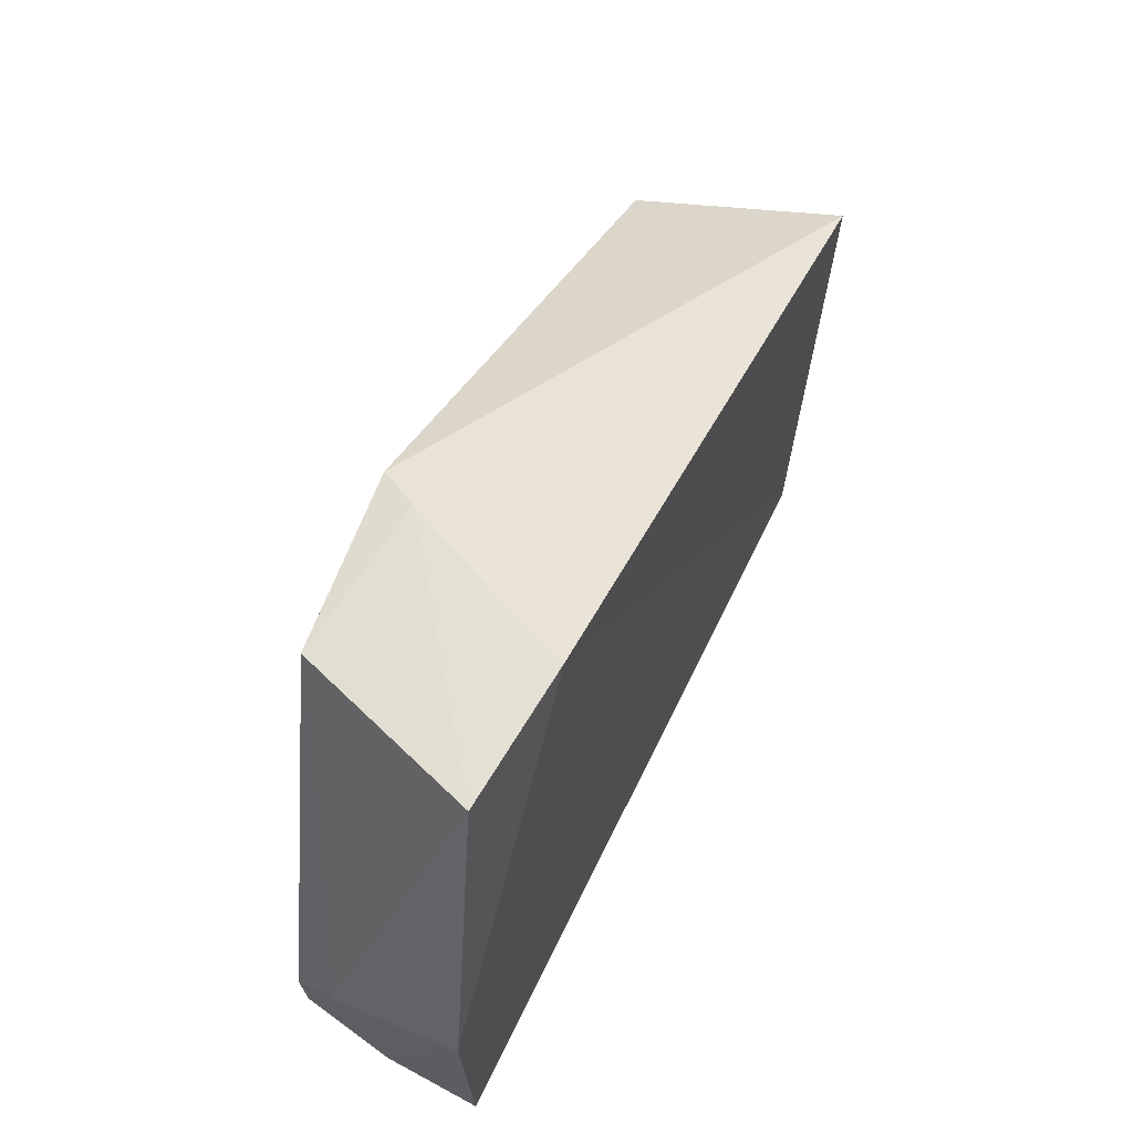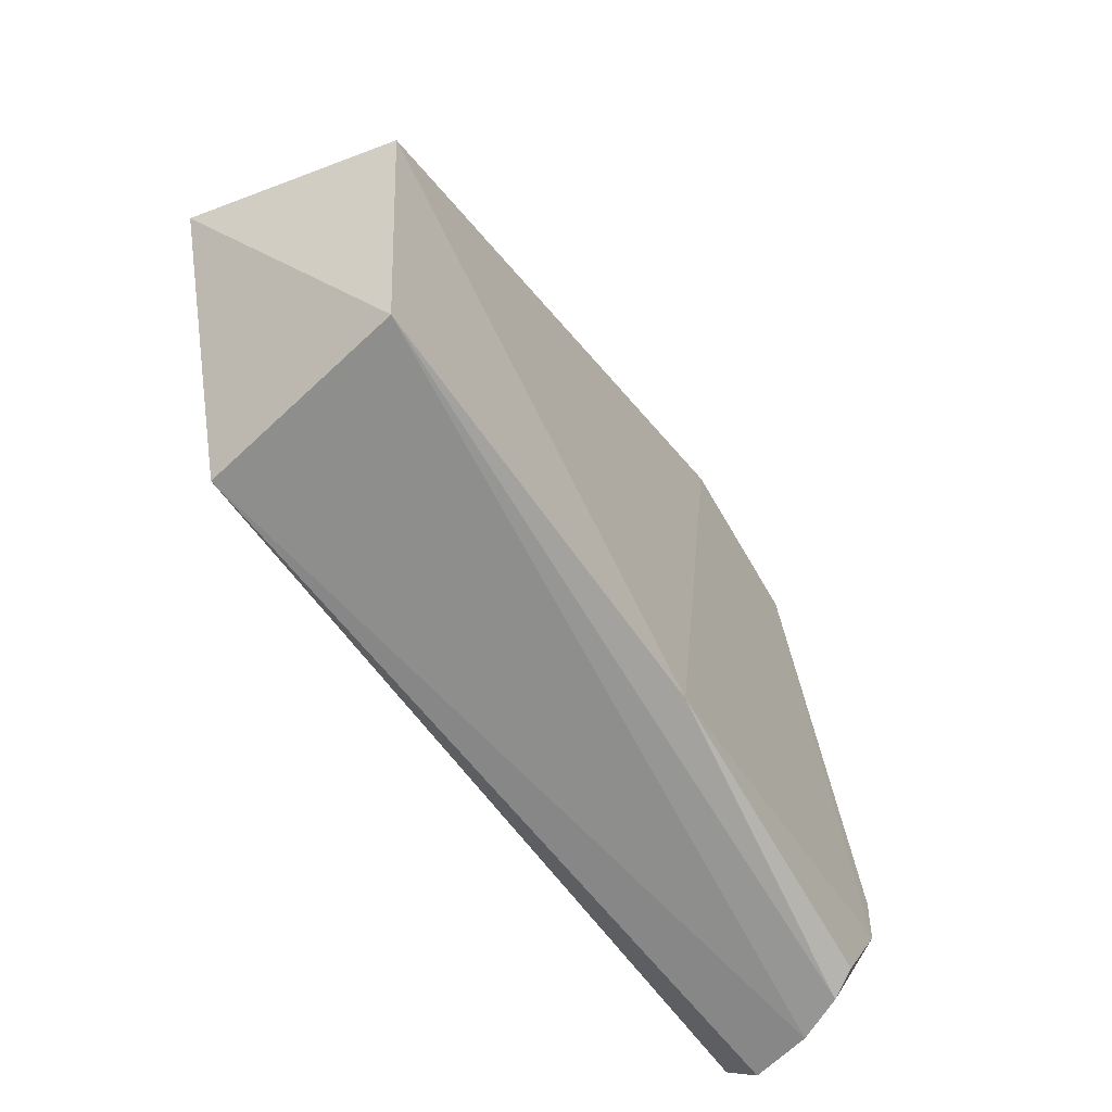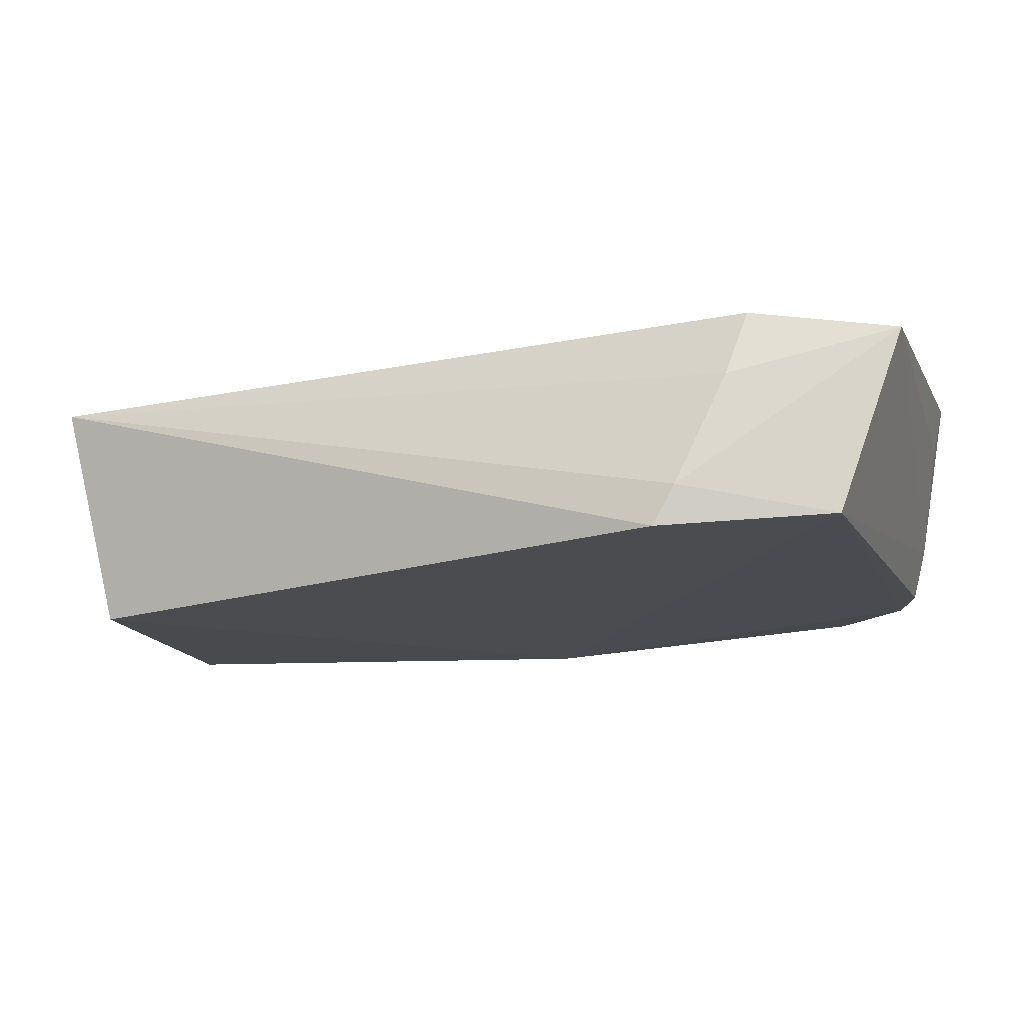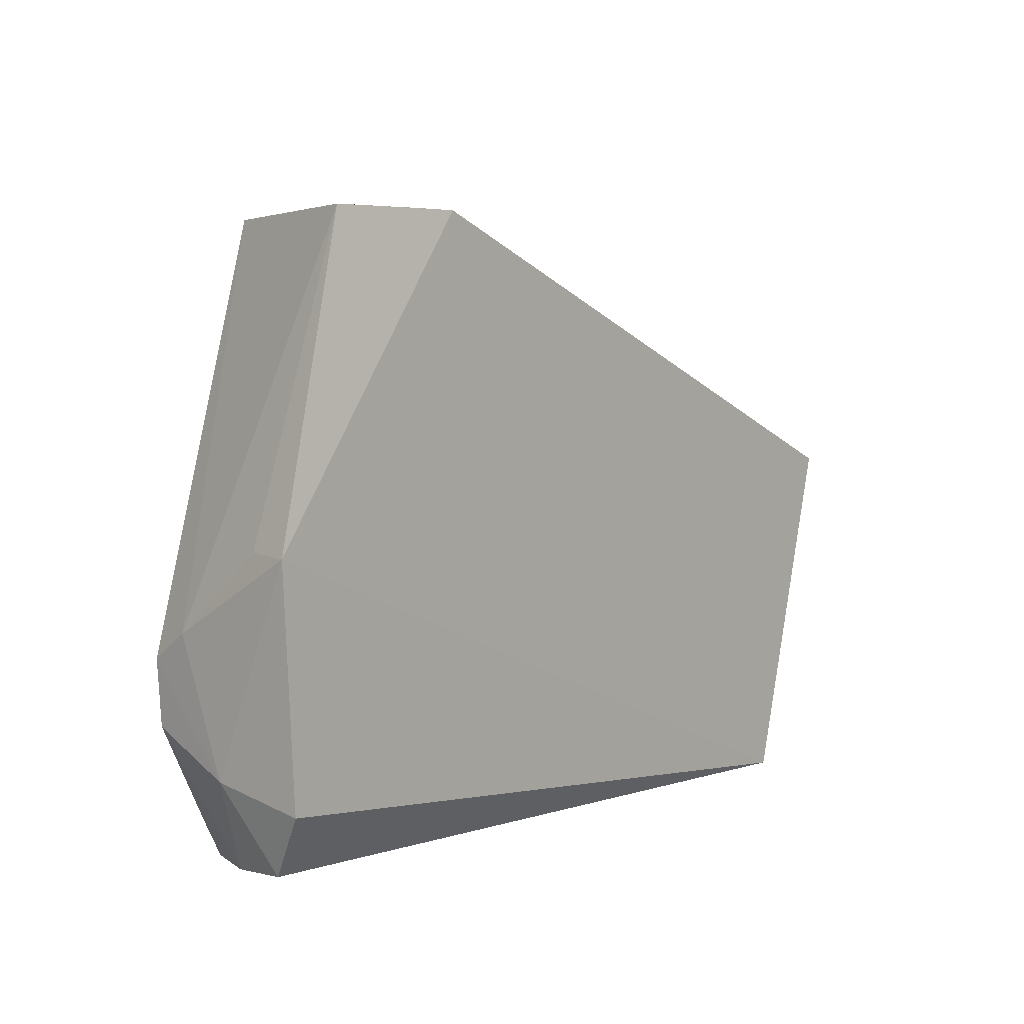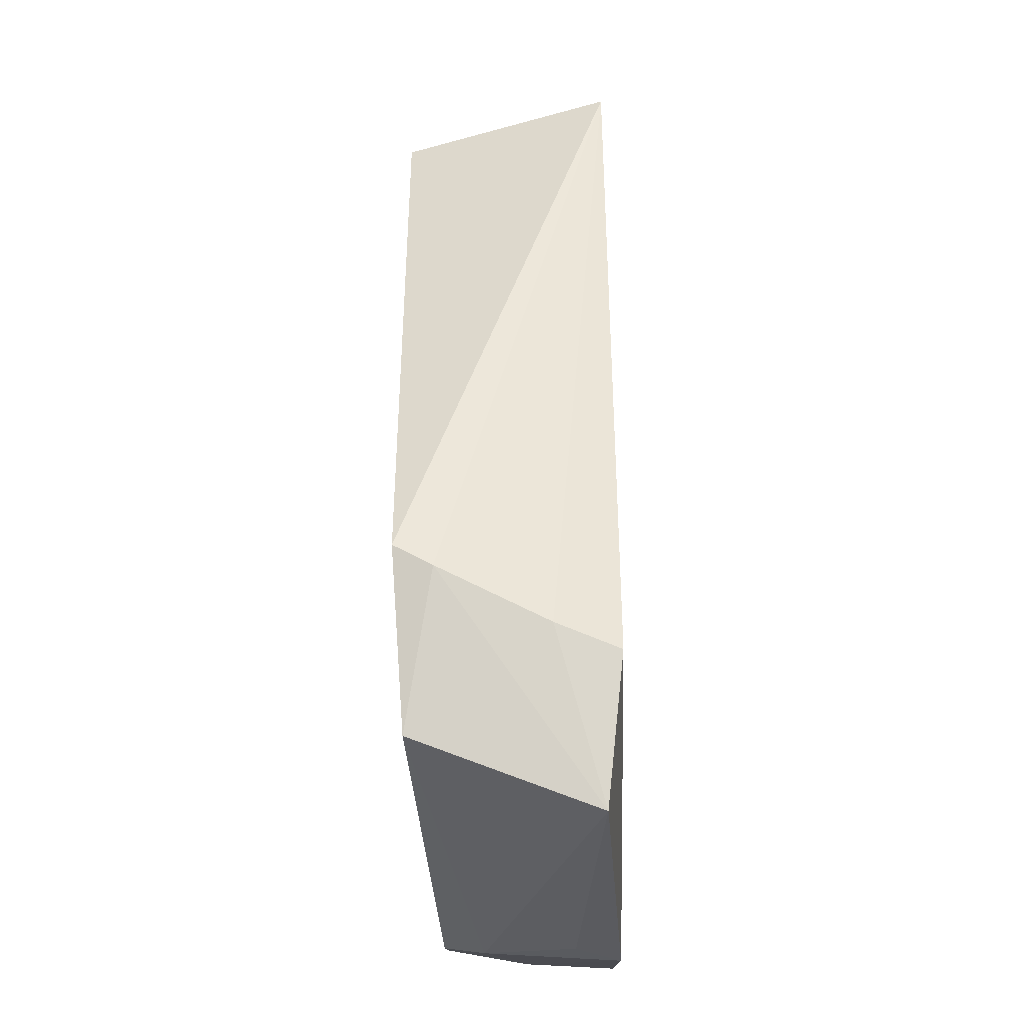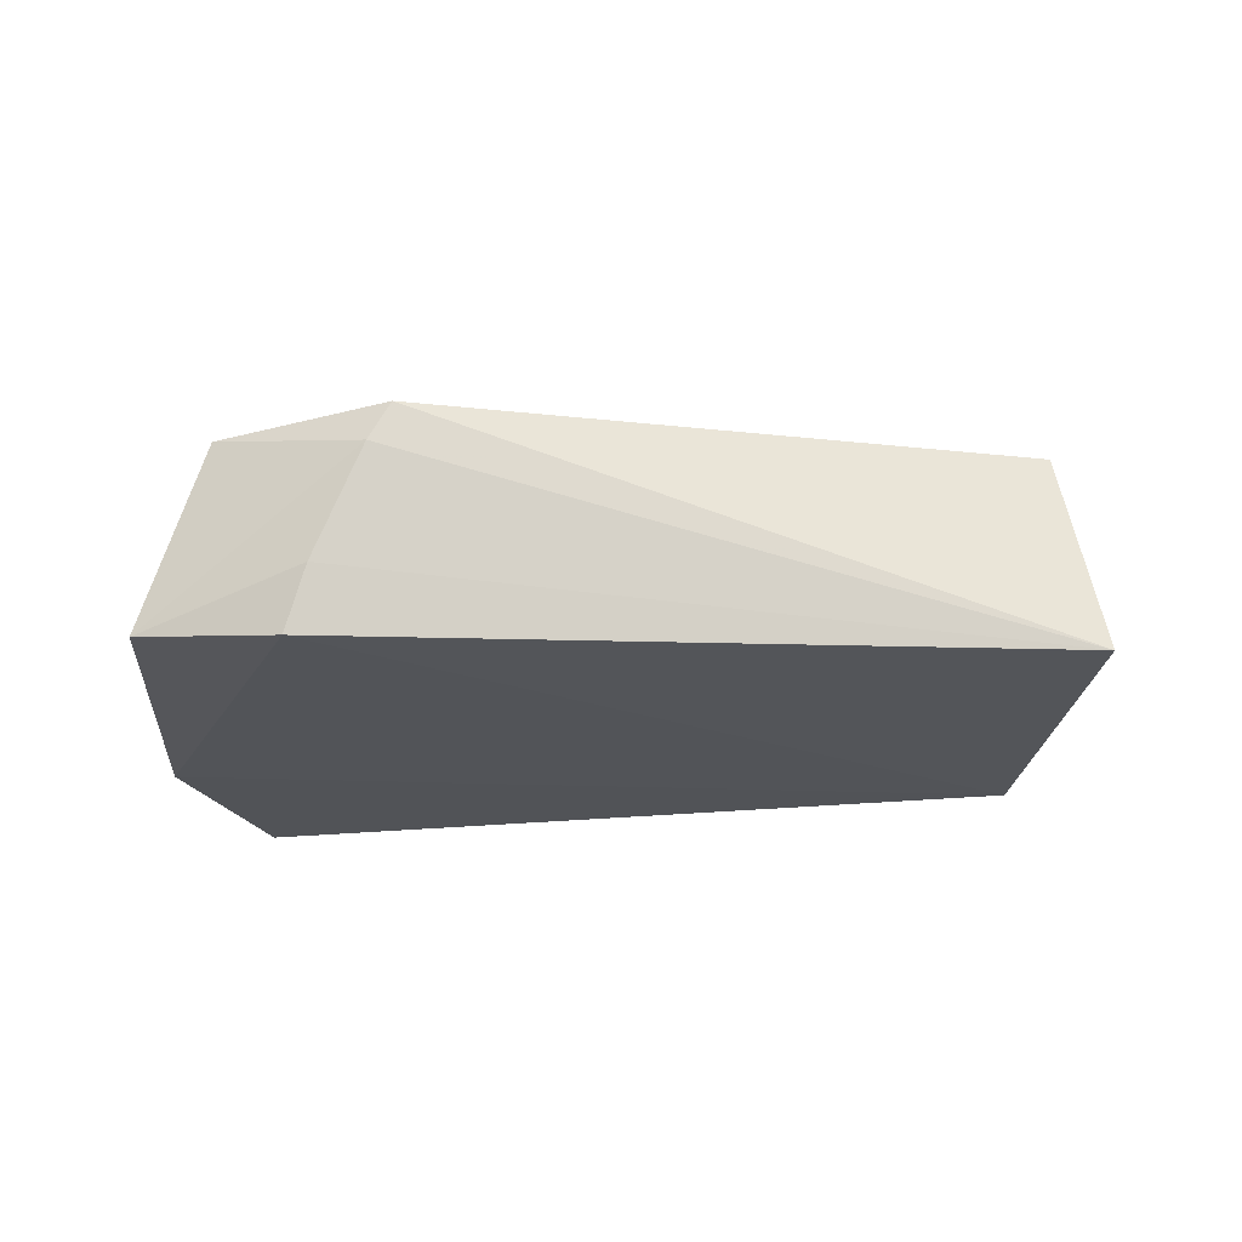
<metadata>
{"format":"obj","ext":"obj","renderer":"f3d","projection":"perspective","resolution":1024,"background":"white","views":[{"elev":62.4,"azim":-64.5,"up":"+Z"},{"elev":-65.7,"azim":125.3,"up":"+Z"},{"elev":72.8,"azim":-179.9,"up":"+Z"},{"elev":3.9,"azim":-51.7,"up":"+Z"},{"elev":72.6,"azim":-89.0,"up":"+Z"},{"elev":-21.2,"azim":14.8,"up":"+Y"}]}
</metadata>
<code>
v -0.003025 0.1186 0.05599
v 0.04941 0.1012 0.0331
v 0.04012 0.1176 0.001877
v -0.02709 0.1118 0.002697
v -0.02405 0.1012 0.05558
v 0.0375 0.09932 0.002238
v 0.002557 0.1172 0.003027
v 0.04533 0.1198 0.02964
v -0.01123 0.1001 0.05577
v -0.01839 0.1173 0.05532
v -0.02871 0.1079 0.002418
v -0.004819 0.1153 0.05657
v -0.0318 0.09863 0.008324
v -0.03083 0.1146 0.01356
v -0.009253 0.1056 0.05635
v -0.03286 0.09884 0.02827
v -0.02984 0.1025 0.002815
v -0.02641 0.114 0.004408
v -0.03169 0.107 0.01006
v -0.03179 0.111 0.02159
v -0.03191 0.1028 0.02851
v -0.03116 0.1148 0.01913
f 6 3 2
f 7 3 4
f 8 1 2
f 8 2 3
f 8 7 1
f 8 3 7
f 9 6 2
f 10 1 7
f 11 4 3
f 11 3 6
f 12 2 1
f 12 10 5
f 12 1 10
f 14 10 7
f 14 4 11
f 15 9 2
f 15 2 12
f 15 12 5
f 15 5 9
f 16 9 5
f 16 13 6
f 16 6 9
f 17 11 6
f 17 6 13
f 18 14 7
f 18 7 4
f 18 4 14
f 19 13 16
f 19 17 13
f 19 14 11
f 19 11 17
f 20 5 10
f 20 19 16
f 21 20 16
f 21 16 5
f 21 5 20
f 22 20 10
f 22 10 14
f 22 14 19
f 22 19 20

</code>
